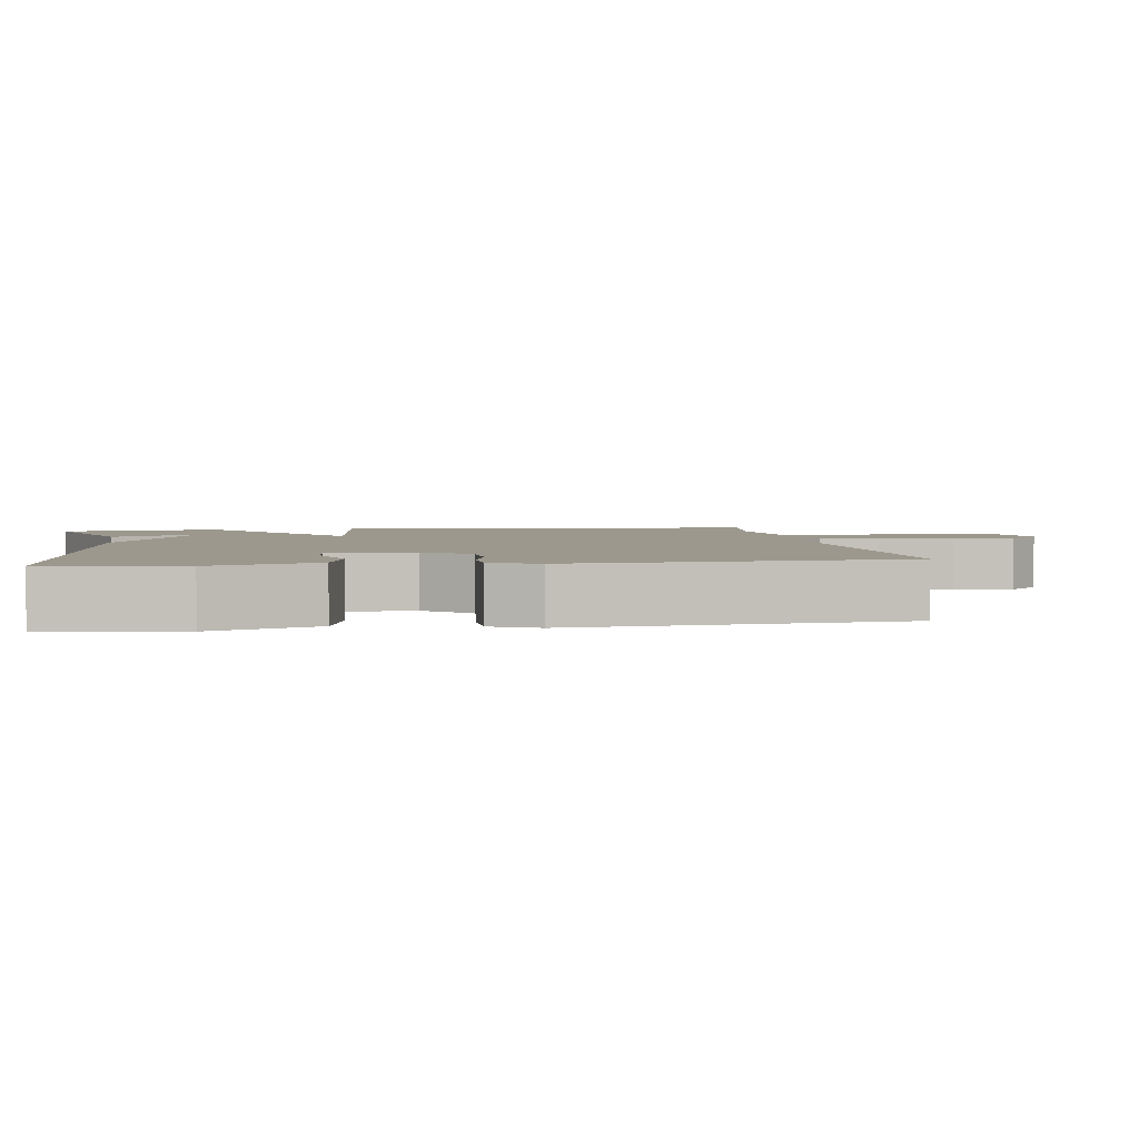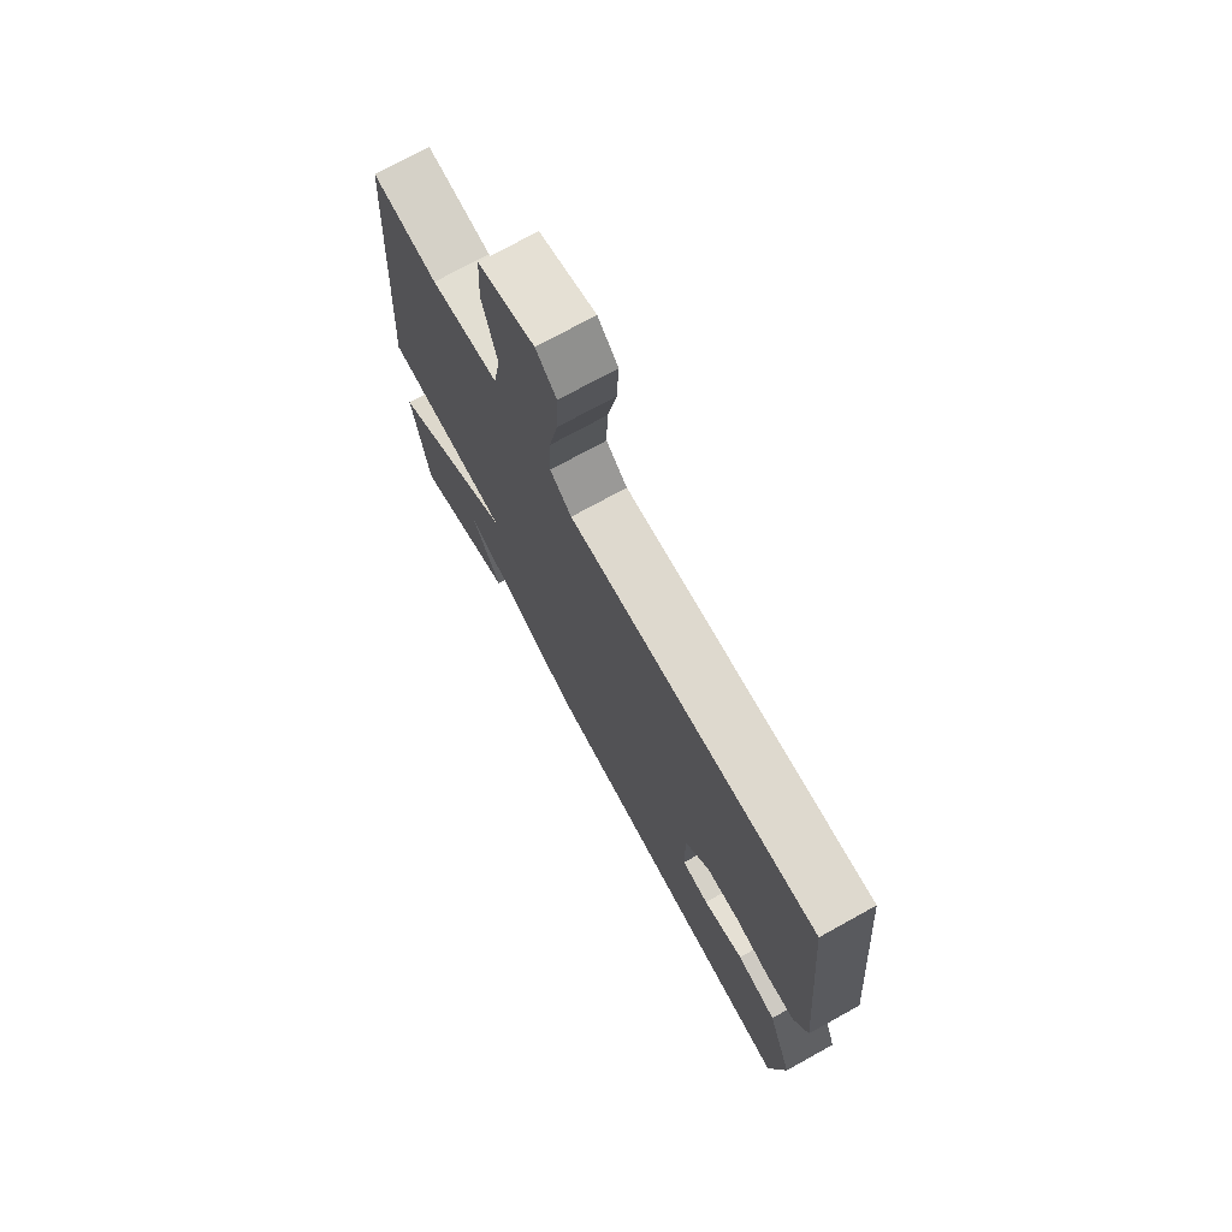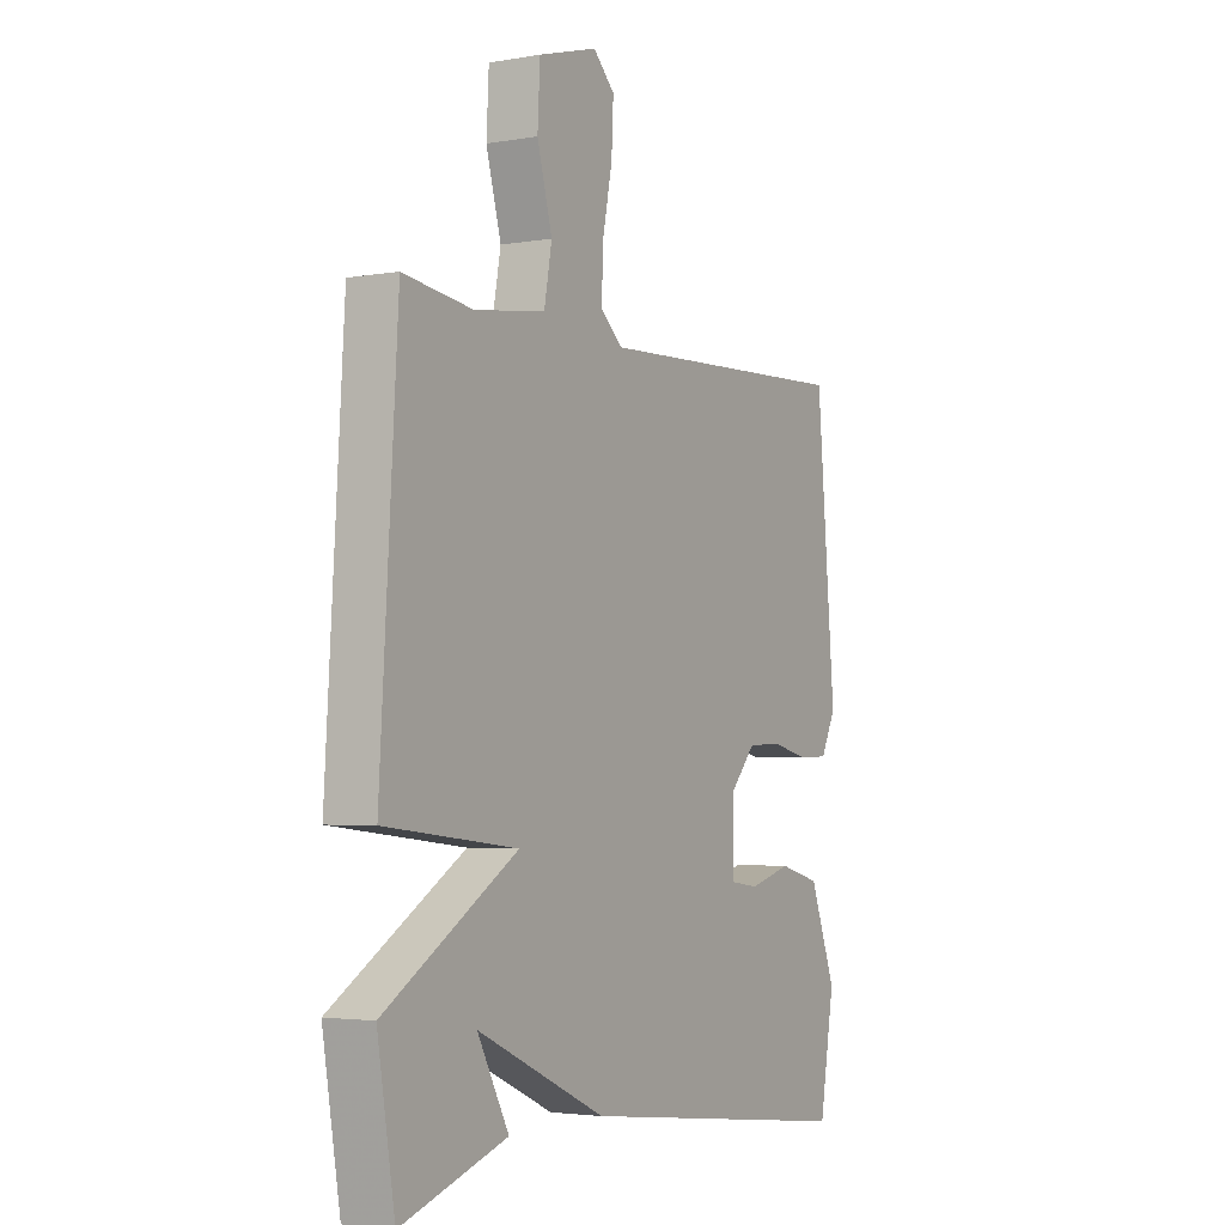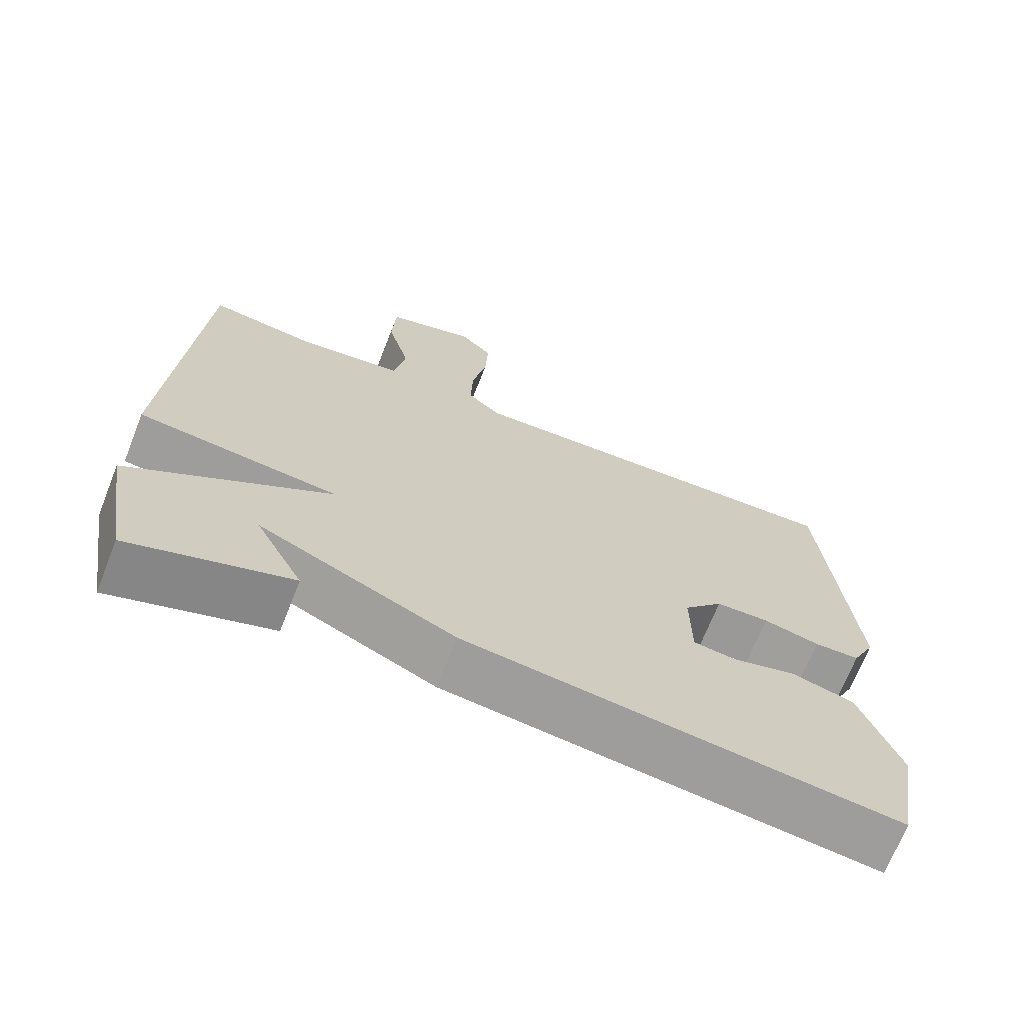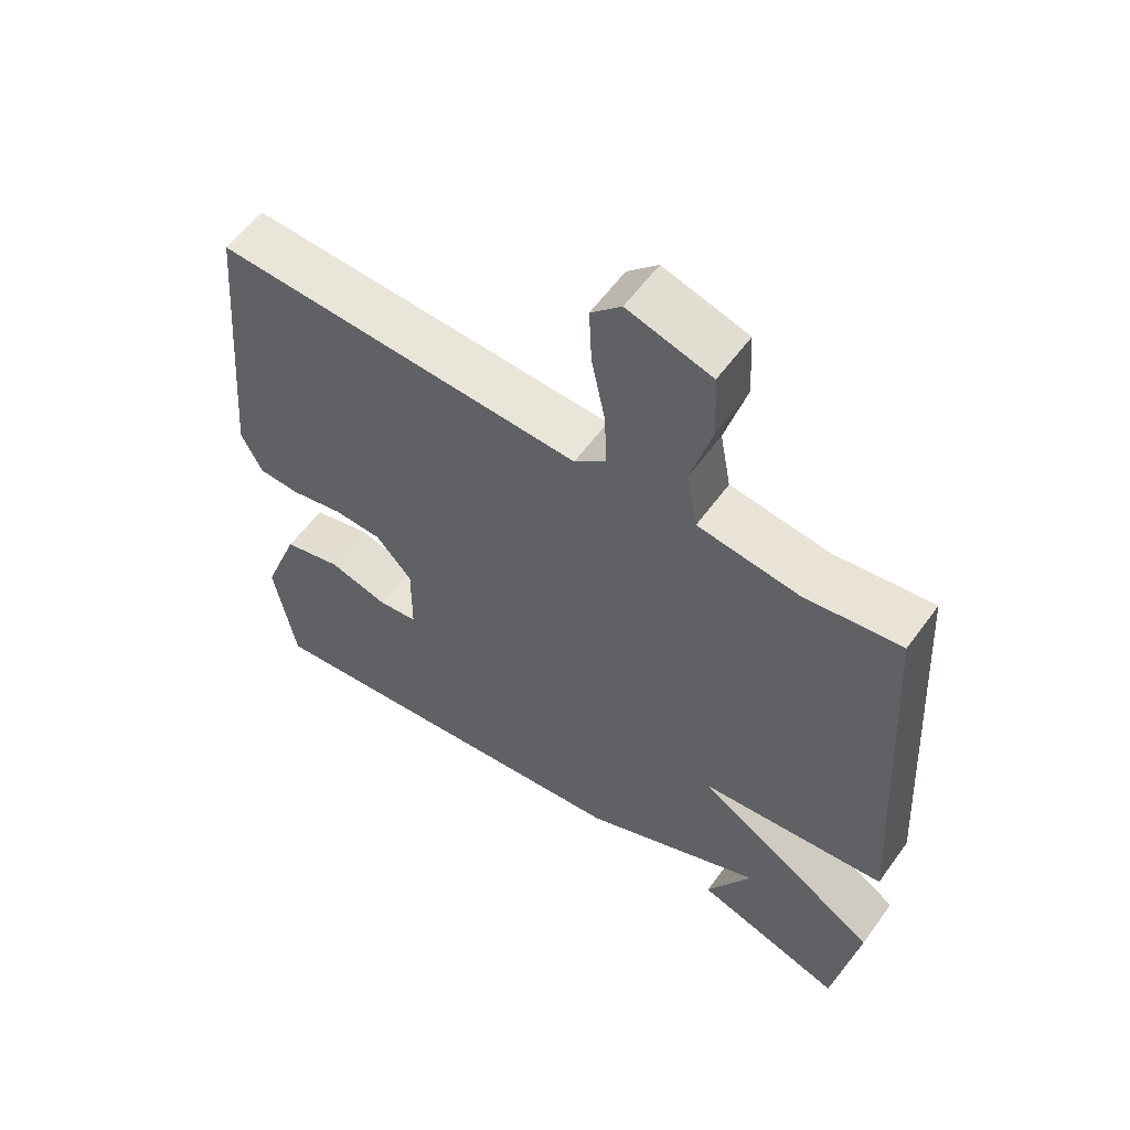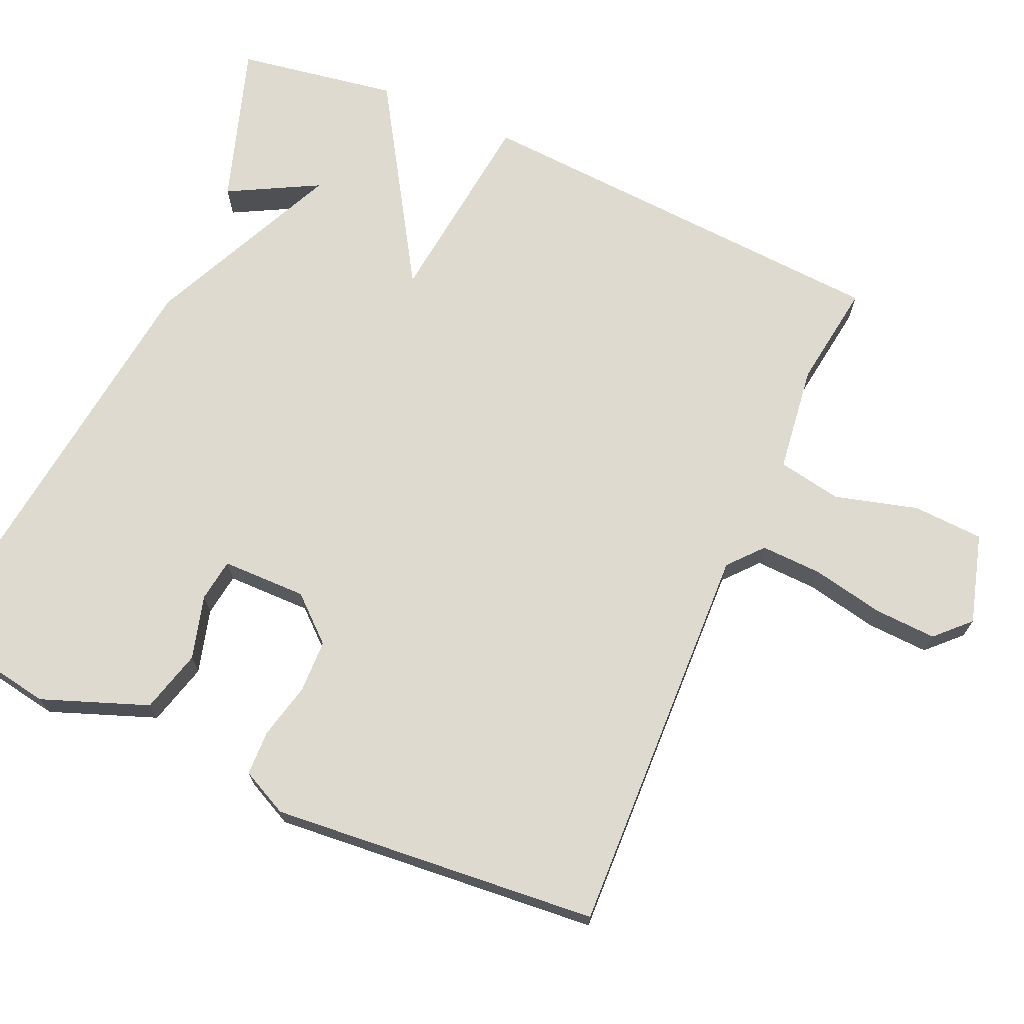
<metadata>
{"format":"obj","ext":"obj","renderer":"f3d","projection":"perspective","resolution":1024,"background":"white","views":[{"elev":3.0,"azim":-98.8,"up":"+Y"},{"elev":72.9,"azim":-119.0,"up":"+Z"},{"elev":-3.2,"azim":120.5,"up":"+Z"},{"elev":-69.3,"azim":158.4,"up":"+Z"},{"elev":58.1,"azim":35.6,"up":"+Z"},{"elev":70.6,"azim":-66.2,"up":"+Y"}]}
</metadata>
<code>
v 0.5 0.07 -0.5
v 0.283 0.07 -0.429
v 0.348 0.07 -0.307
v 0.083 0.07 -0.429
v -0.5 0.07 -0.5
v -0.531 0.07 -0.32
v -0.477 0.07 -0.176
v -0.392 0.07 -0.153
v -0.305 0.07 -0.177
v -0.247 0.07 -0.169
v -0.246 0.07 -0.054
v -0.299 0.07 0.006
v -0.371 0.07 0.008
v -0.447 0.07 -0.01
v -0.508 0.07 -0.008
v -0.539 0.07 0.055
v -0.5 0.07 0.5
v 0.037 0.07 0.481
v 0.083 0.07 0.521
v 0.08 0.07 0.604
v 0.06 0.07 0.702
v 0.056 0.07 0.786
v 0.1 0.07 0.83
v 0.222 0.07 0.795
v 0.227 0.07 0.699
v 0.196 0.07 0.586
v 0.212 0.07 0.499
v 0.358 0.07 0.48
v 0.5 0.07 0.5
v 0.536 0.07 -0.082
v 0.263 0.07 -0.113
v 0.536 0.07 -0.282
v 0.5 0 -0.5
v 0.283 0 -0.429
v 0.348 0 -0.307
v 0.083 0 -0.429
v -0.5 0 -0.5
v -0.531 0 -0.32
v -0.477 0 -0.176
v -0.392 0 -0.153
v -0.305 0 -0.177
v -0.247 0 -0.169
v -0.246 0 -0.054
v -0.299 0 0.006
v -0.371 0 0.008
v -0.447 0 -0.01
v -0.508 0 -0.008
v -0.539 0 0.055
v -0.5 0 0.5
v 0.037 0 0.481
v 0.083 0 0.521
v 0.08 0 0.604
v 0.06 0 0.702
v 0.056 0 0.786
v 0.1 0 0.83
v 0.222 0 0.795
v 0.227 0 0.699
v 0.196 0 0.586
v 0.212 0 0.499
v 0.358 0 0.48
v 0.5 0 0.5
v 0.536 0 -0.082
v 0.263 0 -0.113
v 0.536 0 -0.282
f 31 32 1
f 28 29 30 31
f 27 28 31
f 26 27 31
f 24 25 26
f 23 24 26
f 22 23 26
f 21 22 26
f 20 21 26
f 19 20 26 31
f 18 19 31
f 16 17 18
f 15 16 18
f 14 15 18
f 13 14 18
f 12 13 18
f 11 12 18 31
f 10 11 31
f 9 10 31
f 7 8 9
f 6 7 9
f 5 6 9
f 4 5 9
f 3 4 9 31
f 1 2 3
f 1 3 31
f 33 64 63
f 63 62 61 60
f 63 60 59
f 63 59 58
f 58 57 56
f 58 56 55
f 58 55 54
f 58 54 53
f 58 53 52
f 63 58 52 51
f 63 51 50
f 50 49 48
f 50 48 47
f 50 47 46
f 50 46 45
f 50 45 44
f 63 50 44 43
f 63 43 42
f 63 42 41
f 41 40 39
f 41 39 38
f 41 38 37
f 41 37 36
f 63 41 36 35
f 35 34 33
f 63 35 33
f 1 33 34 2
f 2 34 35 3
f 3 35 36 4
f 4 36 37 5
f 5 37 38 6
f 6 38 39 7
f 7 39 40 8
f 8 40 41 9
f 9 41 42 10
f 10 42 43 11
f 11 43 44 12
f 12 44 45 13
f 13 45 46 14
f 14 46 47 15
f 15 47 48 16
f 16 48 49 17
f 17 49 50 18
f 18 50 51 19
f 19 51 52 20
f 20 52 53 21
f 21 53 54 22
f 22 54 55 23
f 23 55 56 24
f 24 56 57 25
f 25 57 58 26
f 26 58 59 27
f 27 59 60 28
f 28 60 61 29
f 29 61 62 30
f 30 62 63 31
f 31 63 64 32
f 32 64 33 1

</code>
